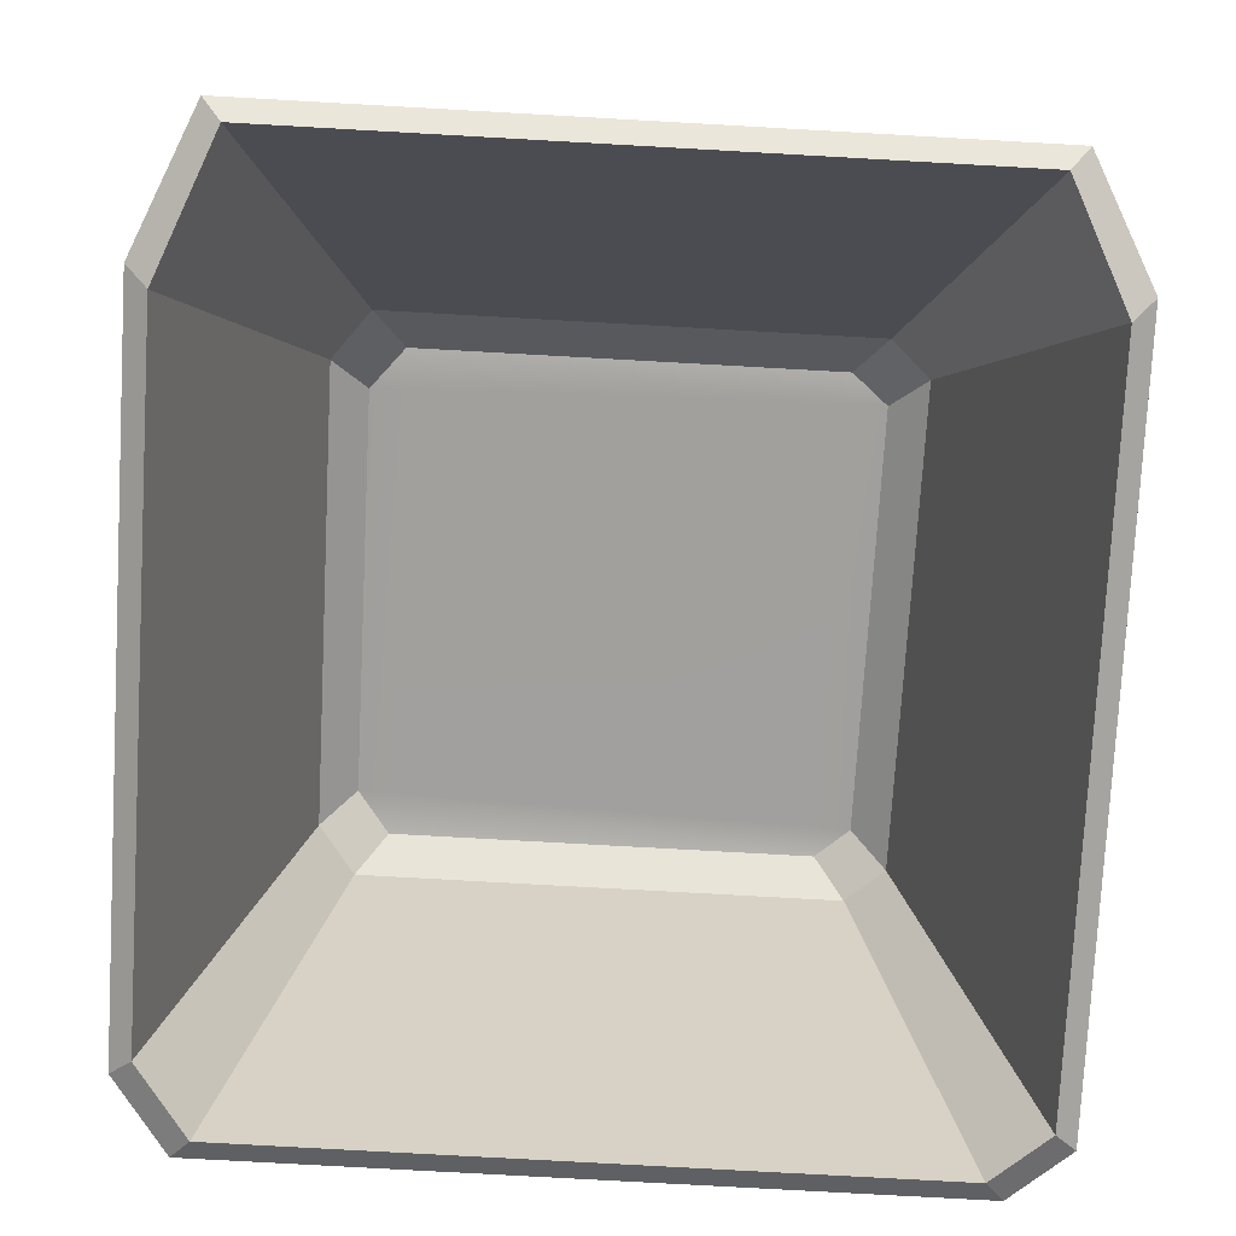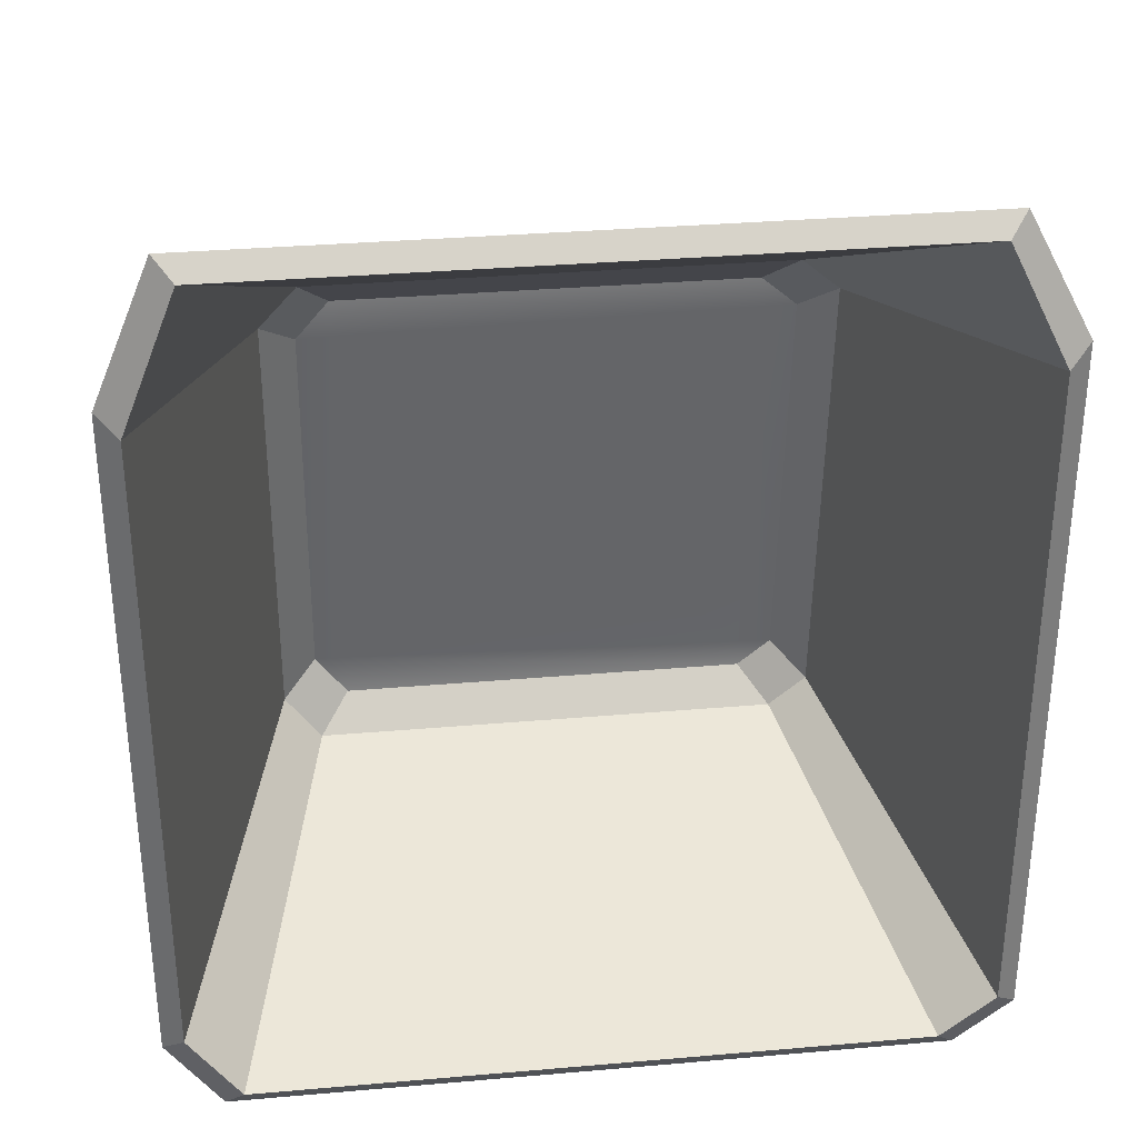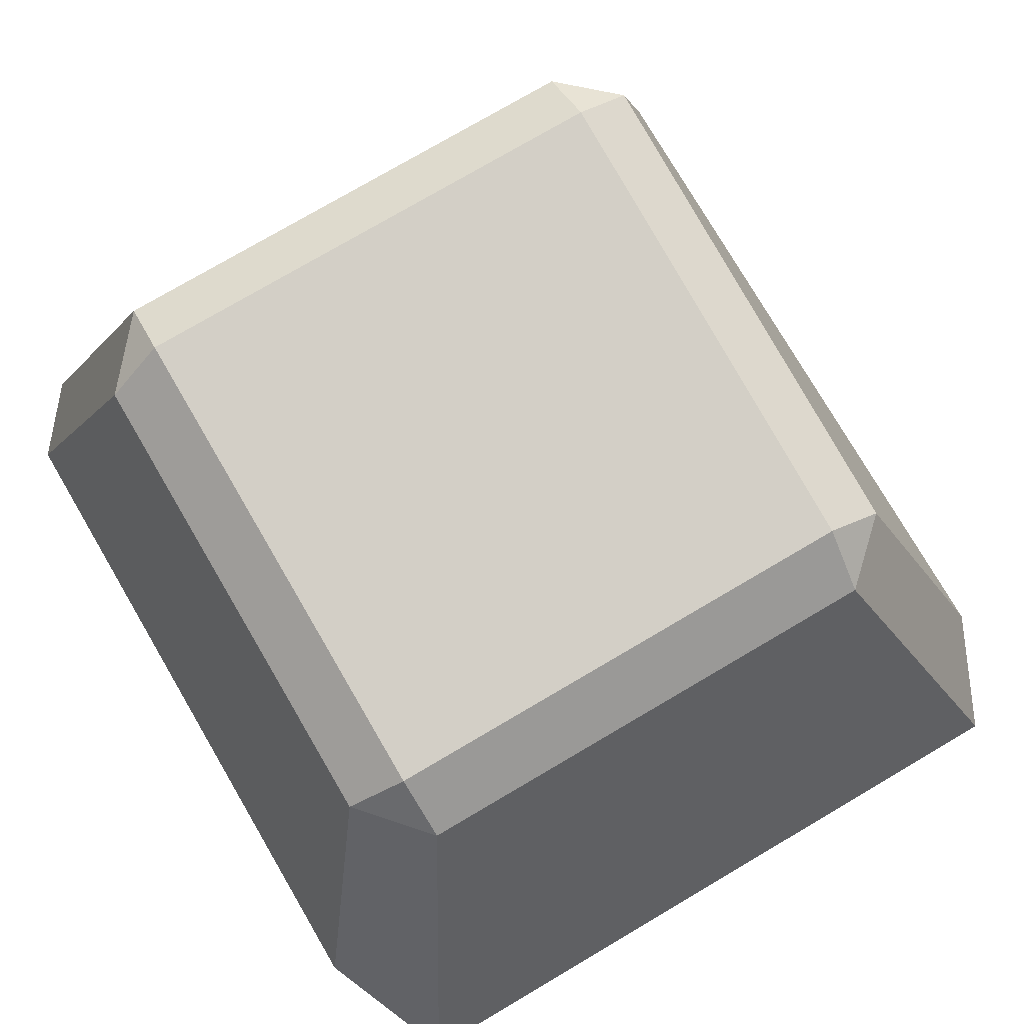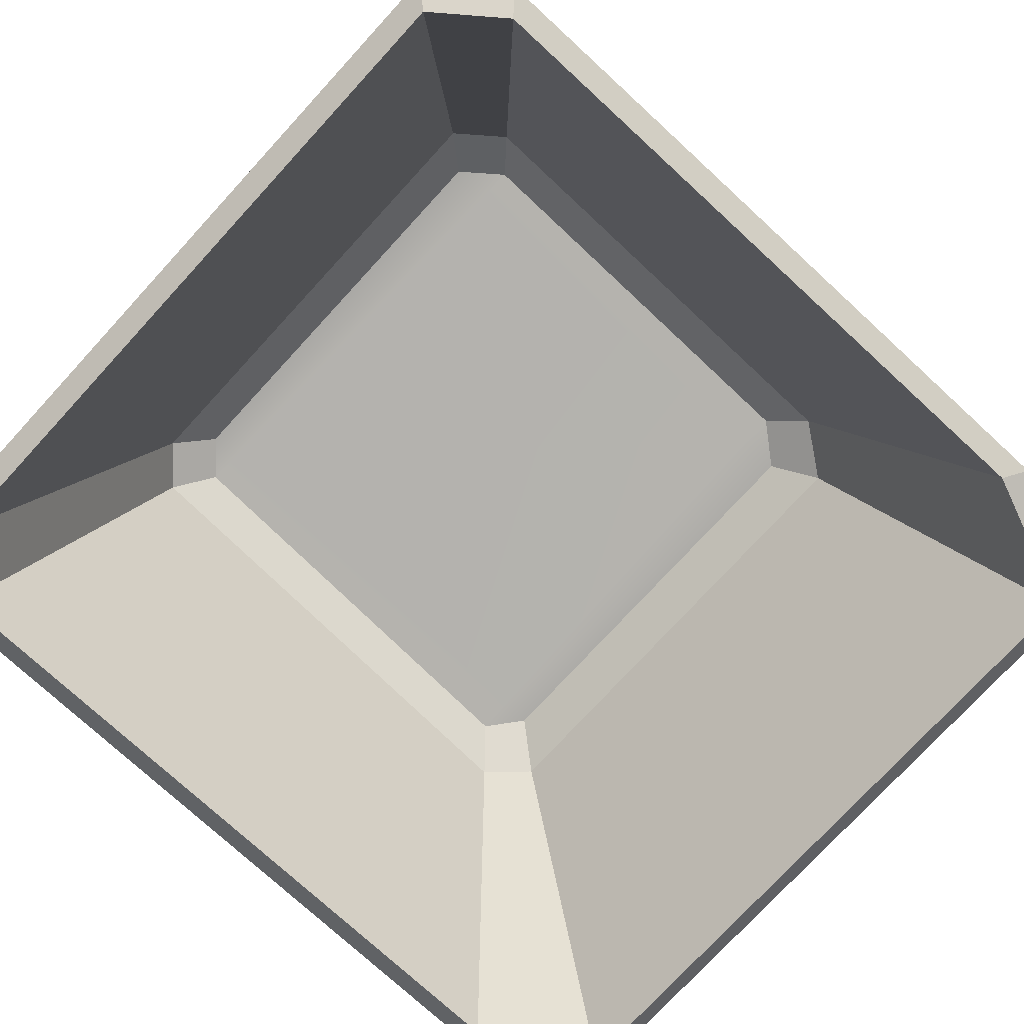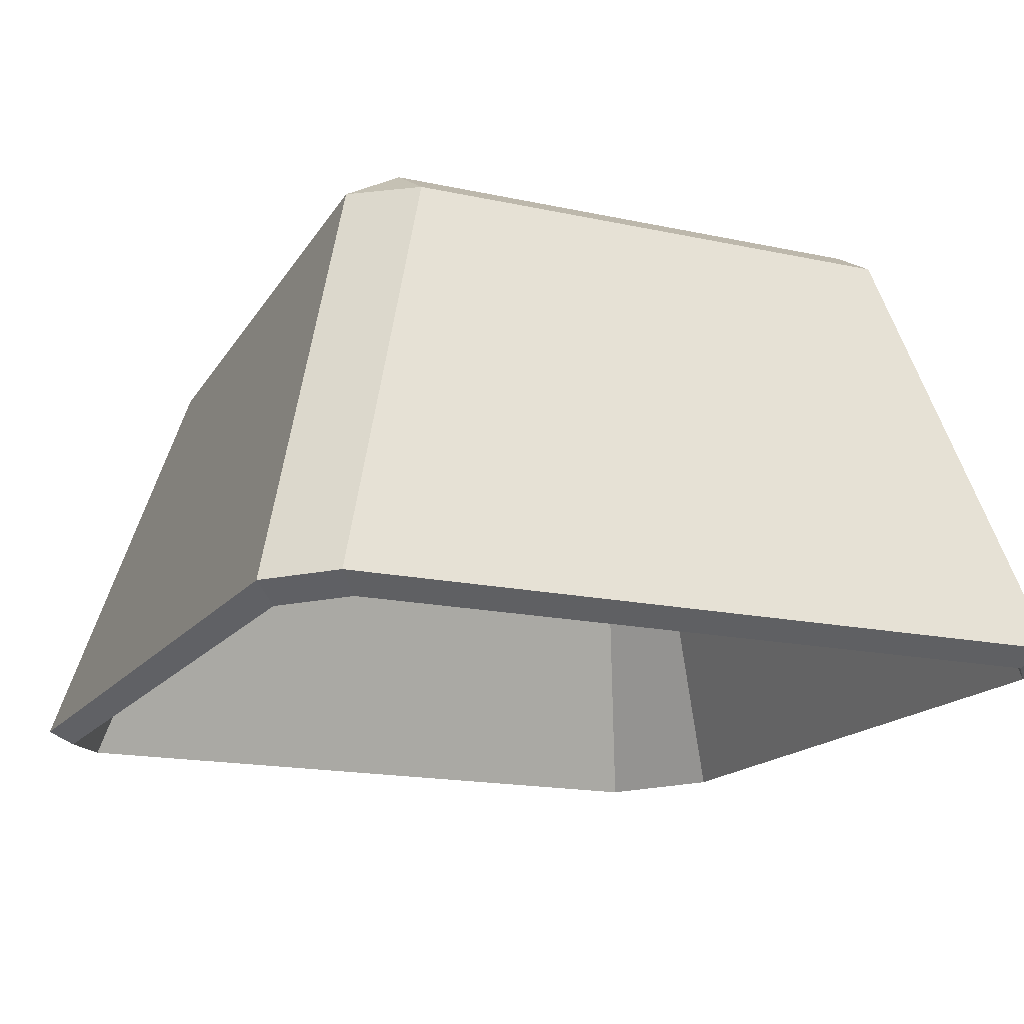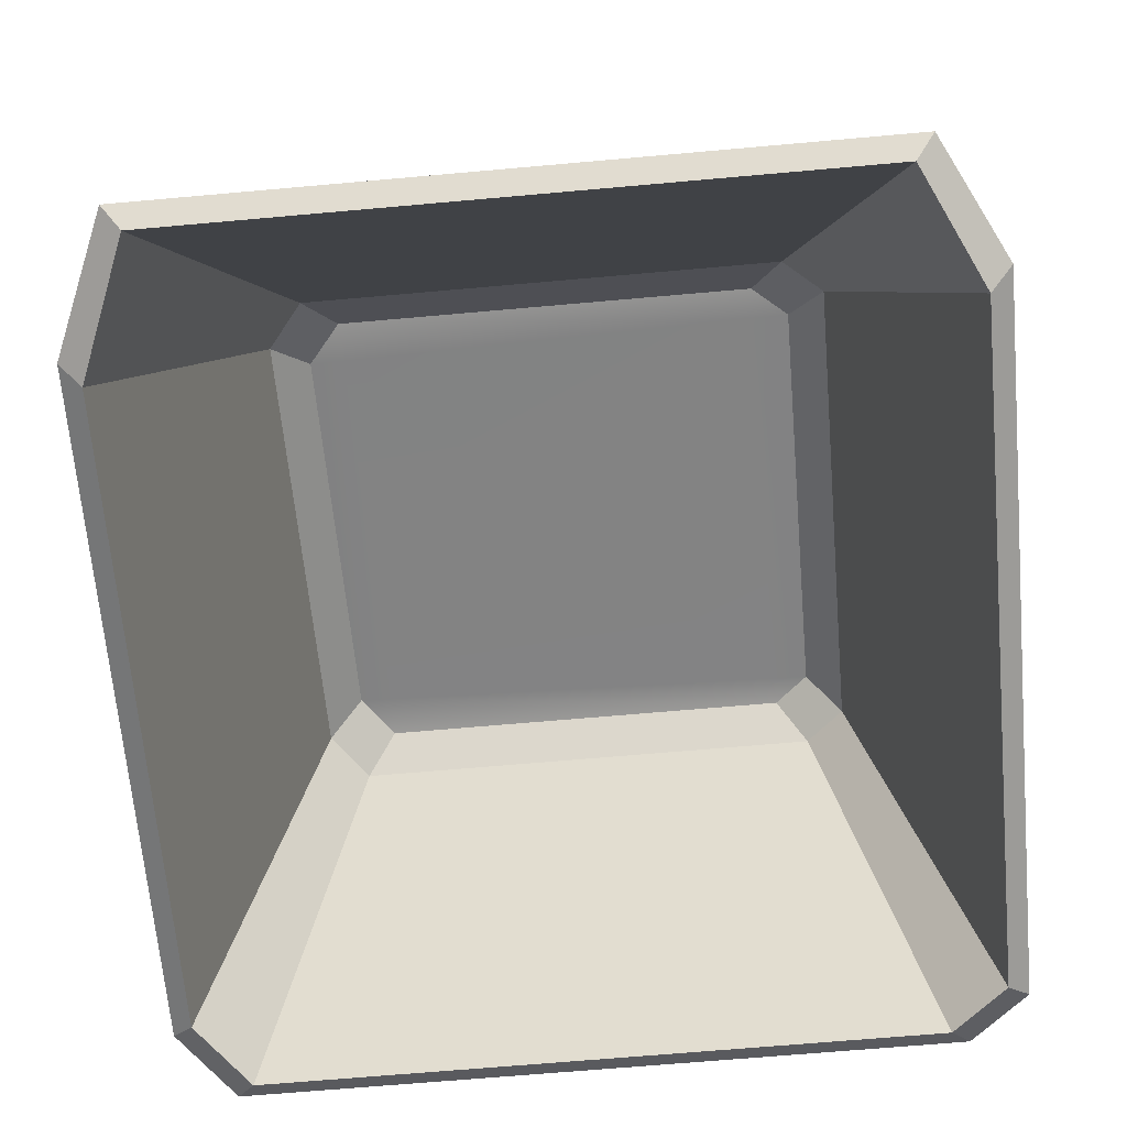
<metadata>
{"format":"obj","ext":"obj","renderer":"f3d","projection":"perspective","resolution":1024,"background":"white","views":[{"elev":-78.0,"azim":176.8,"up":"+Z"},{"elev":32.6,"azim":173.1,"up":"+Y"},{"elev":77.2,"azim":149.6,"up":"+Z"},{"elev":-75.9,"azim":47.4,"up":"+Z"},{"elev":-16.4,"azim":-24.3,"up":"+Z"},{"elev":-67.3,"azim":-174.9,"up":"+Z"}]}
</metadata>
<code>
g default
v 0.04269 -0.01261 0.001245
v 0.04269 -0.08368 0.001245
v 0.03166 -0.02364 0.03694
v 0.03166 -0.07265 0.04207
v -0.03673 -0.09089 0.000469
v 0.03704 -0.09089 0.000469
v 0.02559 -0.07945 0.04285
v -0.02528 -0.07945 0.04285
v -0.04269 -0.01062 0.0001
v -0.04269 -0.08567 0.0001
v -0.03104 -0.07402 0.04322
v -0.03104 -0.02227 0.03808
v -0.0251 -0.01661 0.03658
v 0.02541 -0.01661 0.03658
v 0.03678 0.001332 0.001983
v -0.03647 0.001332 0.001983
v -0.02535 -0.07366 0.04626
v 0.02566 -0.07366 0.04626
v 0.02566 -0.02264 0.04113
v -0.02535 -0.02264 0.04113
v 0.04041 -0.01451 -0.000429
v 0.04041 -0.08178 -0.000429
v -0.03477 -0.08861 -0.001163
v 0.03506 -0.08861 -0.001163
v -0.04041 -0.01263 -0.001513
v -0.04041 -0.08367 -0.001513
v -0.03453 -0.000656 0
v 0.03482 -0.000656 0
v 0.02885 -0.02414 0.03725
v 0.02885 -0.07216 0.04238
v -0.02482 -0.07704 0.04186
v 0.02502 -0.07704 0.04186
v -0.02885 -0.0228 0.03647
v -0.02885 -0.07351 0.04161
v -0.02464 -0.01894 0.03545
v 0.02485 -0.01894 0.03545
v 0.02526 -0.02713 0.04032
v 0.02526 -0.06918 0.04545
v -0.02173 -0.07344 0.04499
v 0.02191 -0.07344 0.04499
v -0.02526 -0.02595 0.03964
v -0.02526 -0.07036 0.04477
v -0.02158 -0.02289 0.03994
v 0.02176 -0.02289 0.03994
v 0.02174 -0.02705 0.04027
v 0.02186 -0.06926 0.04541
v -0.02165 -0.07027 0.04482
v -0.02148 -0.02604 0.03969
g polySurface54 pCube10
f 5 6 7 8
f 17 18 19 20
f 13 14 15 16
f 2 1 3 4
f 9 10 11 12
f 4 7 6 2
f 8 11 10 5
f 17 11 8
f 16 9 12 13
f 20 13 12
f 1 15 14 3
f 19 3 14
f 7 18 17 8
f 18 7 4
f 12 11 17 20
f 14 13 20 19
f 19 18 4 3
f 1 2 22 21
f 6 5 23 24
f 10 9 25 26
f 16 15 28 27
f 2 6 24 22
f 15 1 21 28
f 9 16 27 25
f 5 10 26 23
f 21 22 30 29
f 24 23 31 32
f 26 25 33 34
f 27 28 36 35
f 22 24 32 30
f 28 21 29 36
f 25 27 35 33
f 23 26 34 31
f 29 30 38 37
f 32 31 39 40
f 34 33 41 42
f 35 36 44 43
f 30 32 40 38
f 36 29 37 44
f 33 35 43 41
f 31 34 42 39
f 45 46 47 48
f 46 40 39 47
f 44 45 48 43
f 37 45 44
f 38 46 45 37
f 38 40 46
f 47 39 42
f 48 47 42 41
f 43 48 41

</code>
